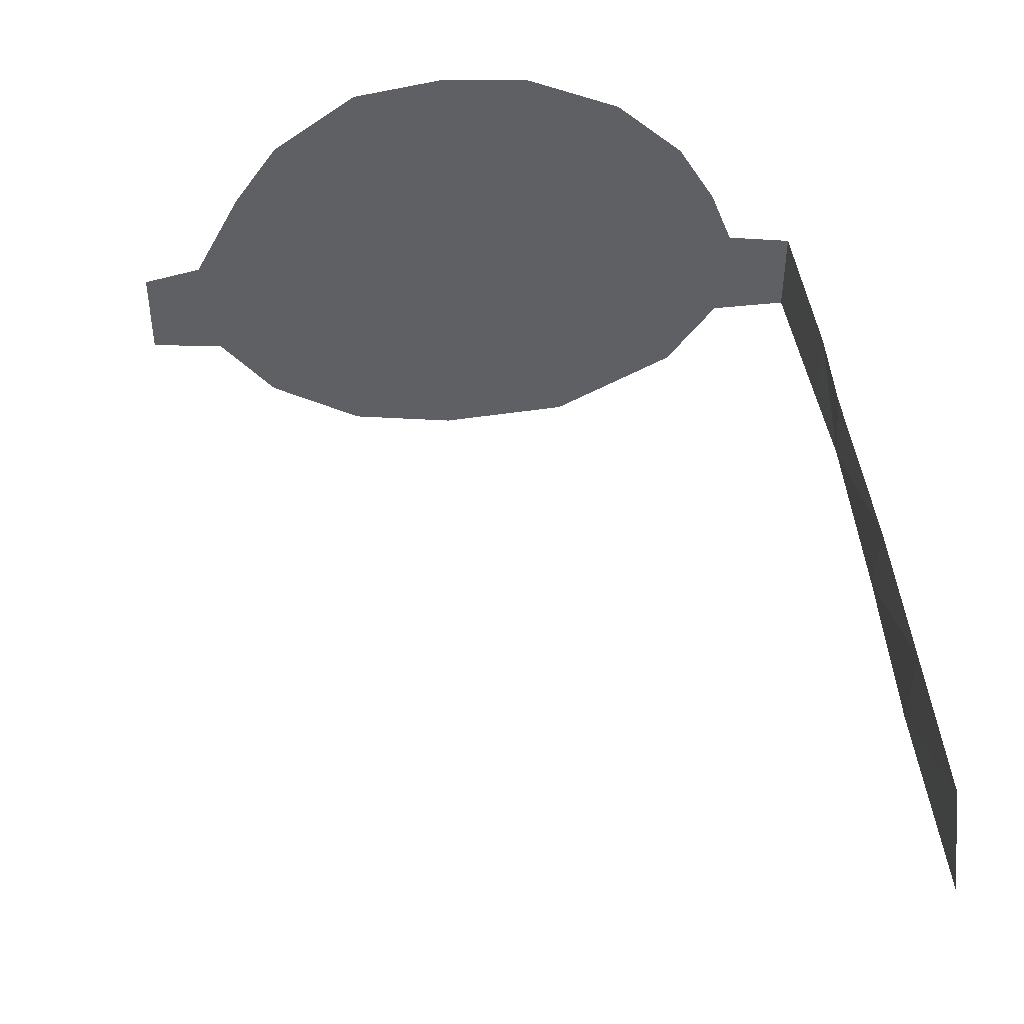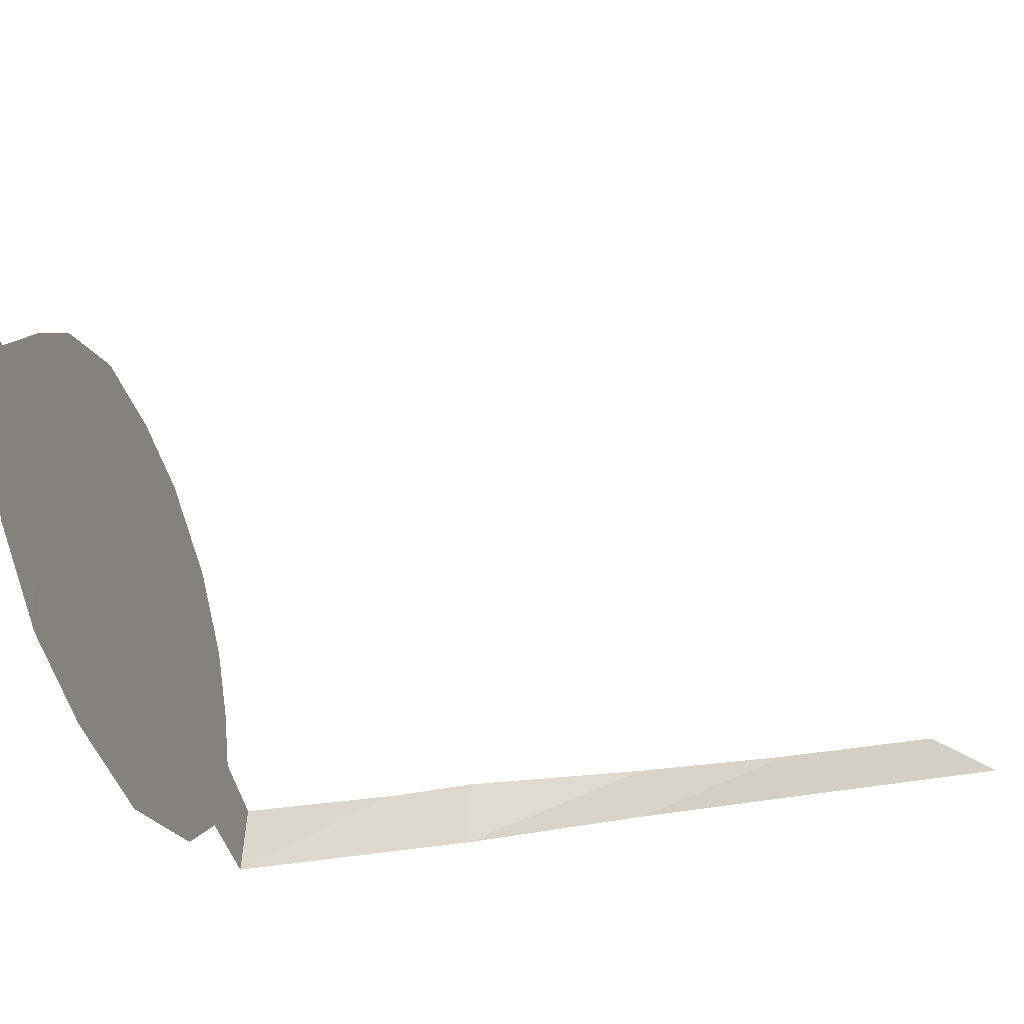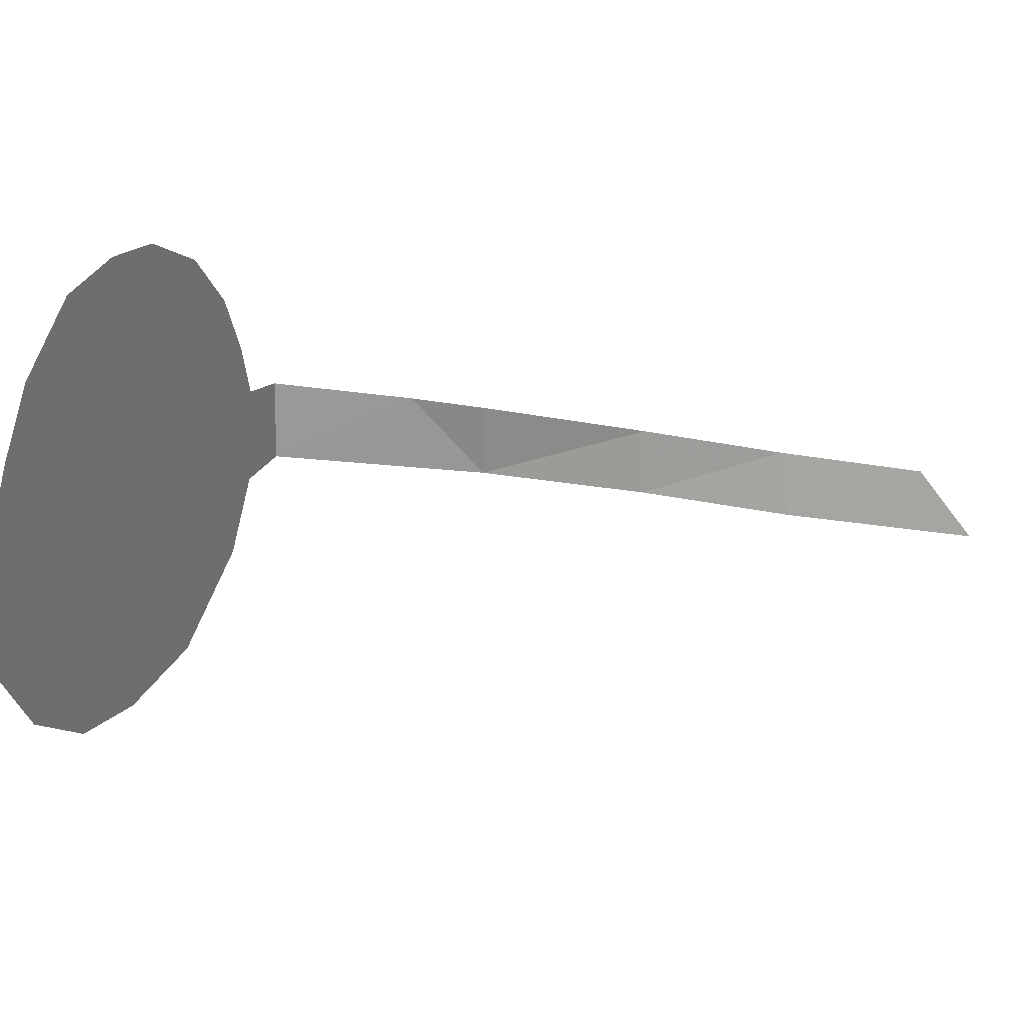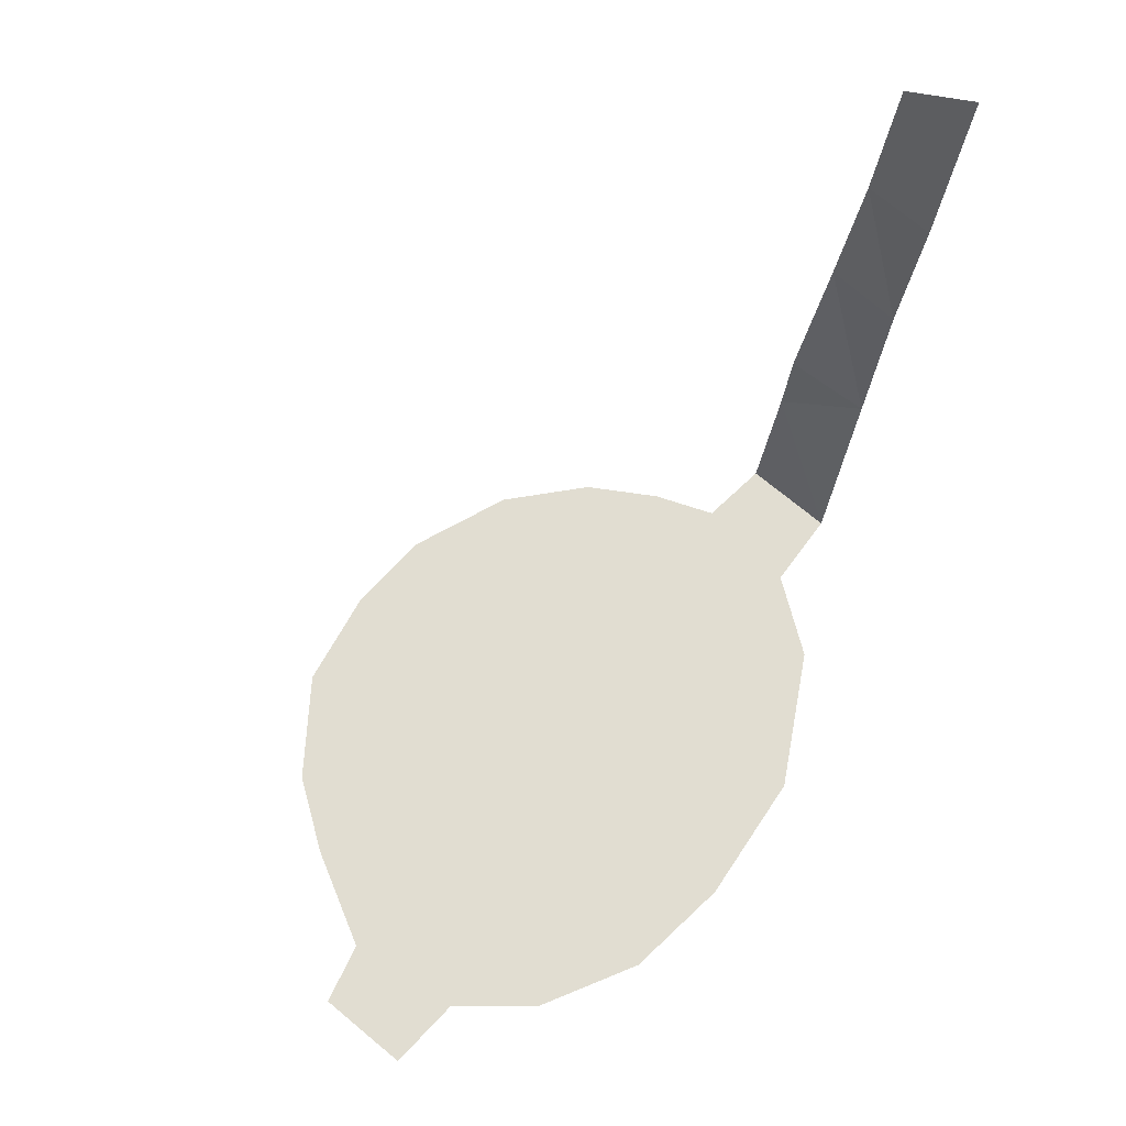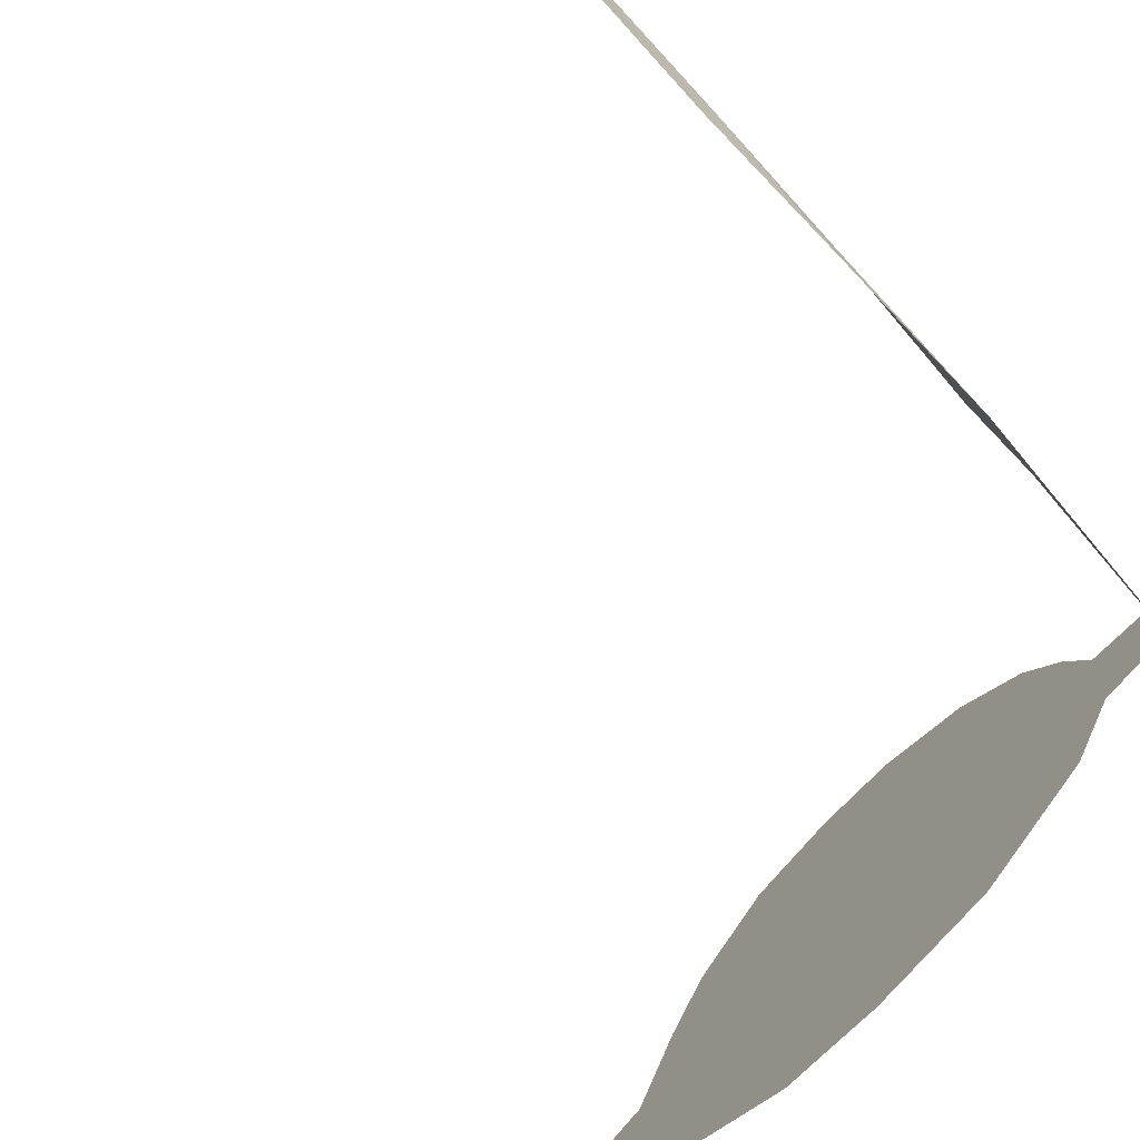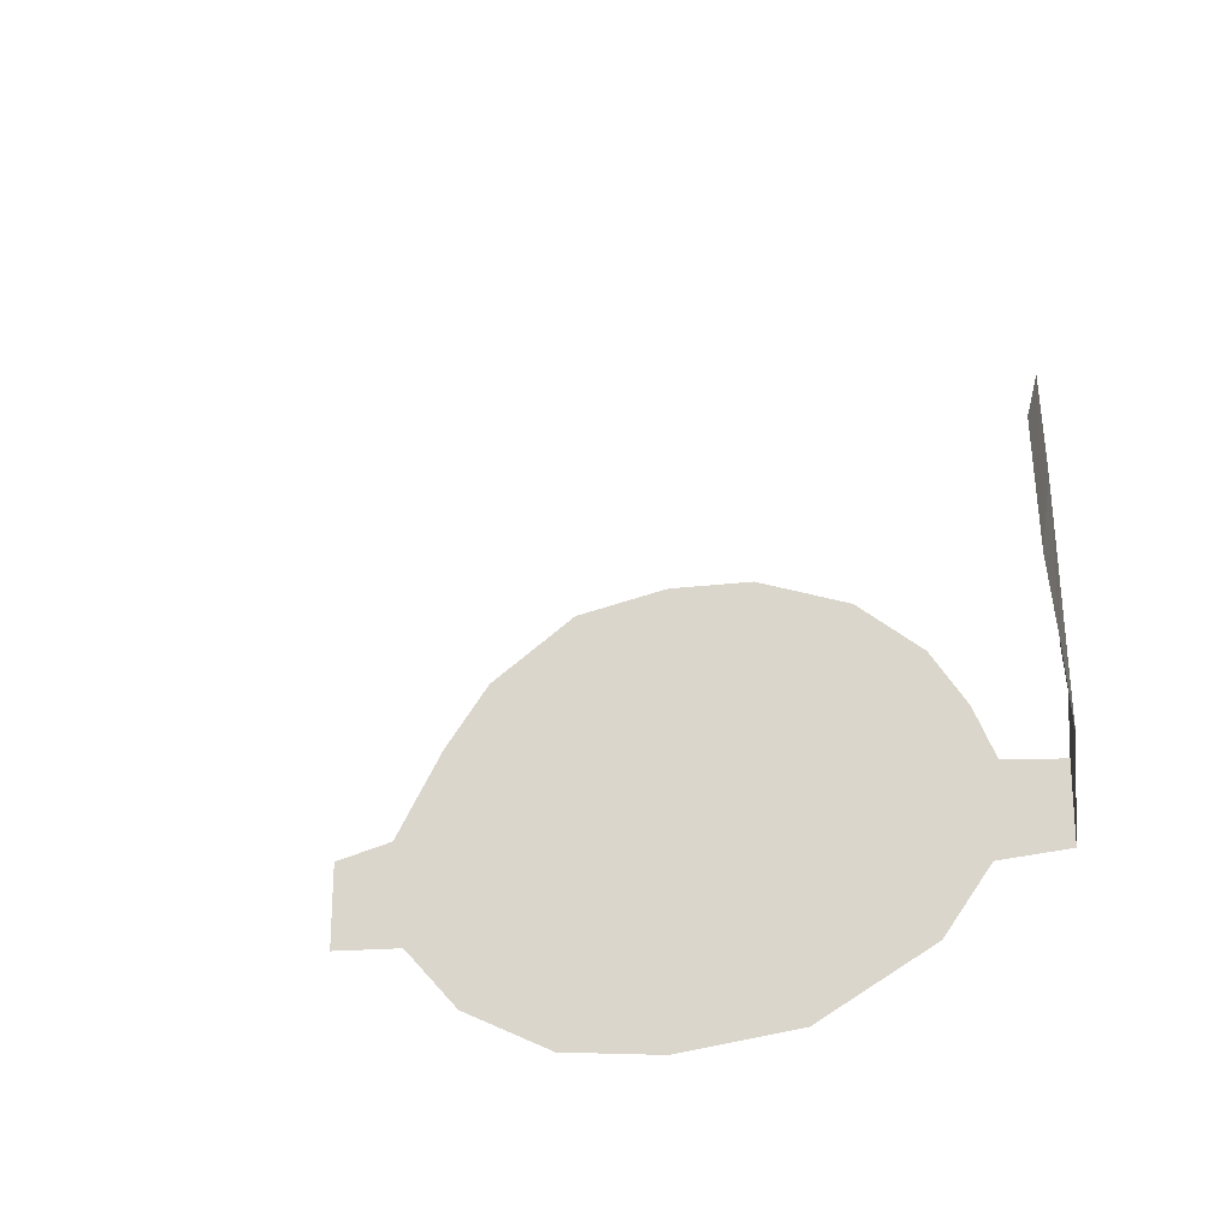
<metadata>
{"format":"obj","ext":"obj","renderer":"f3d","projection":"perspective","resolution":1024,"background":"white","views":[{"elev":44.4,"azim":-3.8,"up":"+Y"},{"elev":-52.1,"azim":-74.3,"up":"+Y"},{"elev":18.3,"azim":-72.3,"up":"+Y"},{"elev":67.9,"azim":-50.0,"up":"+Z"},{"elev":-77.7,"azim":45.5,"up":"+Y"},{"elev":-27.6,"azim":13.6,"up":"+Y"}]}
</metadata>
<code>
v 0.0727 -1.377 -0.8084
v 0 -1.373 -0.8094
v 0 -1.282 -0.809
v 0.05855 -1.267 -0.8082
v 0.1067 -1.177 -0.8071
v 0.1285 -1.443 -0.8079
v 0.0727 -1.377 -0.8084
v 0.05855 -1.267 -0.8082
v 0.326 -1.503 -0.8054
v 0.2376 -1.048 -0.8048
v 0.3305 -1.031 -0.8034
v 0.4554 -1.487 -0.8036
v 0.7026 -1.341 -0.7996
v 0.6278 -1.346 -0.8007
v 0.6385 -1.247 -0.8002
v 0.7032 -1.254 -0.7993
v 0.7484 -1.304 -0.06435
v 0.7443 -1.371 -0.00735
v 0.734 -1.363 -0.2048
v 0.7416 -1.295 -0.2165
v 0.7304 -1.352 -0.3691
v 0.7416 -1.295 -0.2165
v 0.734 -1.363 -0.2048
v 0.7304 -1.352 -0.3691
v 0.7335 -1.281 -0.3688
v 0.7416 -1.295 -0.2165
v 0.7249 -1.345 -0.5547
v 0.7335 -1.281 -0.3688
v 0.7304 -1.352 -0.3691
v 0.7249 -1.345 -0.5547
v 0.7186 -1.266 -0.5497
v 0.7335 -1.281 -0.3688
v 0.7165 -1.262 -0.6365
v 0.7186 -1.266 -0.5497
v 0.7249 -1.345 -0.5547
v 0.7165 -1.262 -0.6365
v 0.7249 -1.345 -0.5547
v 0.7168 -1.344 -0.6416
v 0.7165 -1.262 -0.6365
v 0.7168 -1.344 -0.6416
v 0.7026 -1.341 -0.7996
v 0.7165 -1.262 -0.6365
v 0.7026 -1.341 -0.7996
v 0.7032 -1.254 -0.7993
v 0.326 -1.503 -0.8054
v 0.2213 -1.491 -0.8068
v 0.1518 -1.111 -0.8063
v 0.2376 -1.048 -0.8048
v 0.2213 -1.491 -0.8068
v 0.1285 -1.443 -0.8079
v 0.1067 -1.177 -0.8071
v 0.1518 -1.111 -0.8063
v 0.3305 -1.031 -0.8034
v 0.4157 -1.034 -0.8023
v 0.5778 -1.417 -0.8016
v 0.4554 -1.487 -0.8036
v 0.6278 -1.346 -0.8007
v 0.5778 -1.417 -0.8016
v 0.4157 -1.034 -0.8023
v 0.511 -1.071 -0.8012
v 0.6385 -1.247 -0.8002
v 0.6278 -1.346 -0.8007
v 0.511 -1.071 -0.8012
v 0.5786 -1.129 -0.8004
v 0.5786 -1.129 -0.8004
v 0.6165 -1.191 -0.8002
v 0.6385 -1.247 -0.8002
g mesh7440529
f 1 2 3
f 3 4 1
f 5 6 7
f 7 8 5
f 9 10 11
f 11 12 9
f 13 14 15
f 15 16 13
f 17 18 19
f 19 20 17
f 21 22 23
f 24 25 26
f 27 28 29
f 30 31 32
f 33 34 35
f 36 37 38
f 39 40 41
f 42 43 44
f 45 46 47
f 47 48 45
f 49 50 51
f 51 52 49
f 53 54 55
f 55 56 53
f 57 58 59
f 59 60 57
f 61 62 63
f 63 64 61
f 65 66 67

</code>
